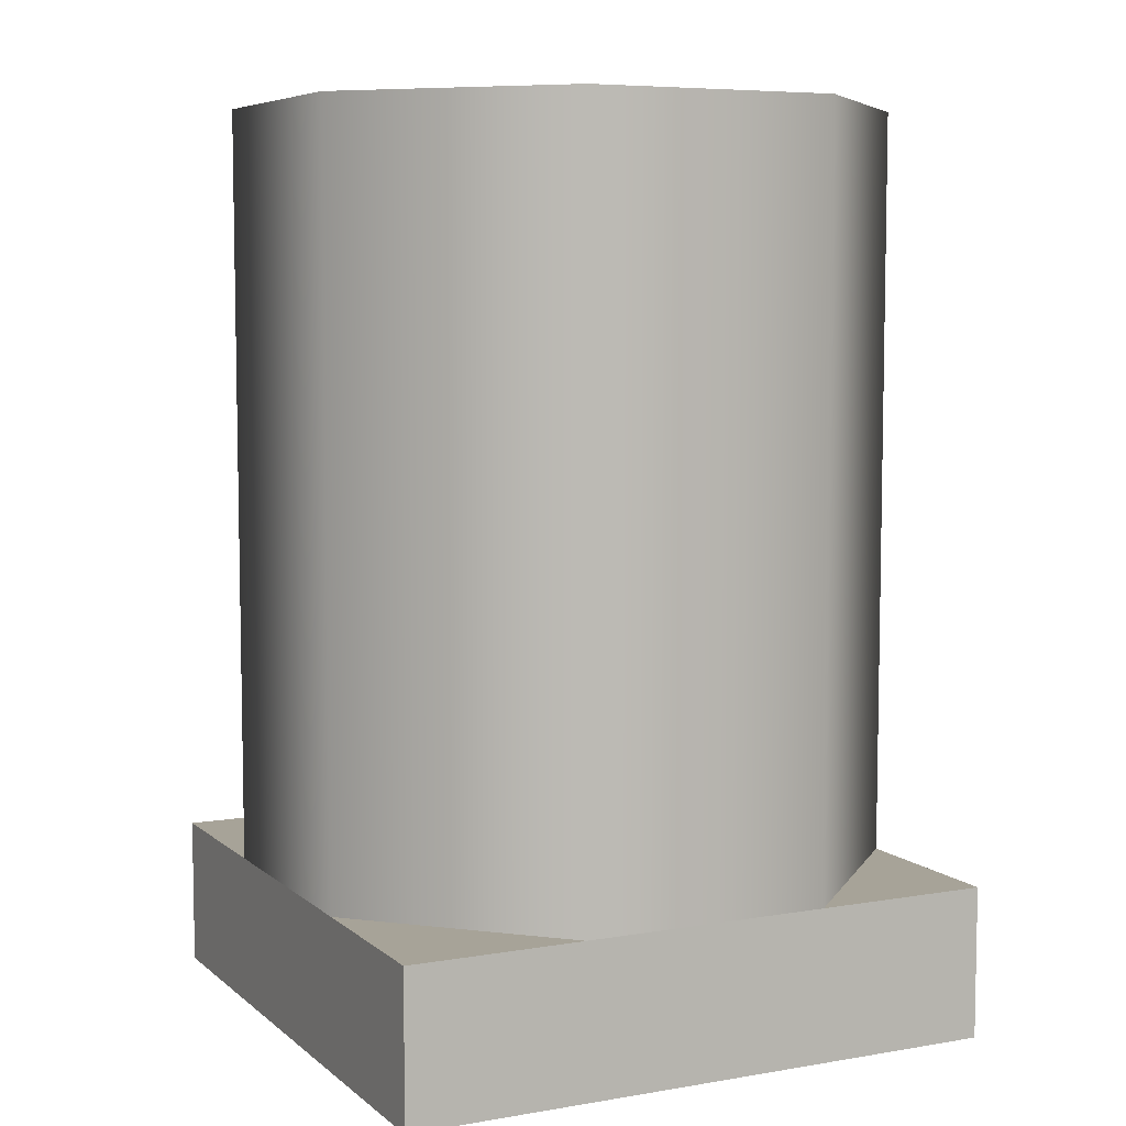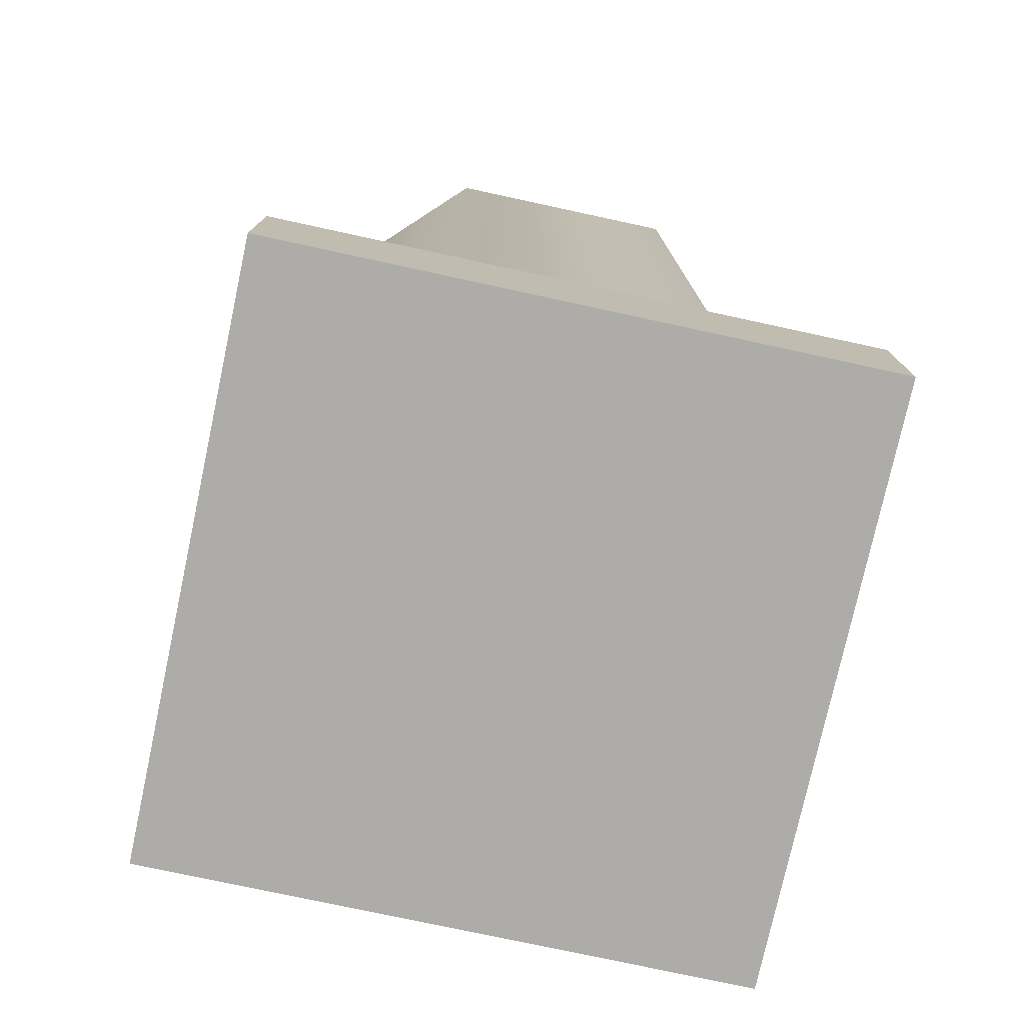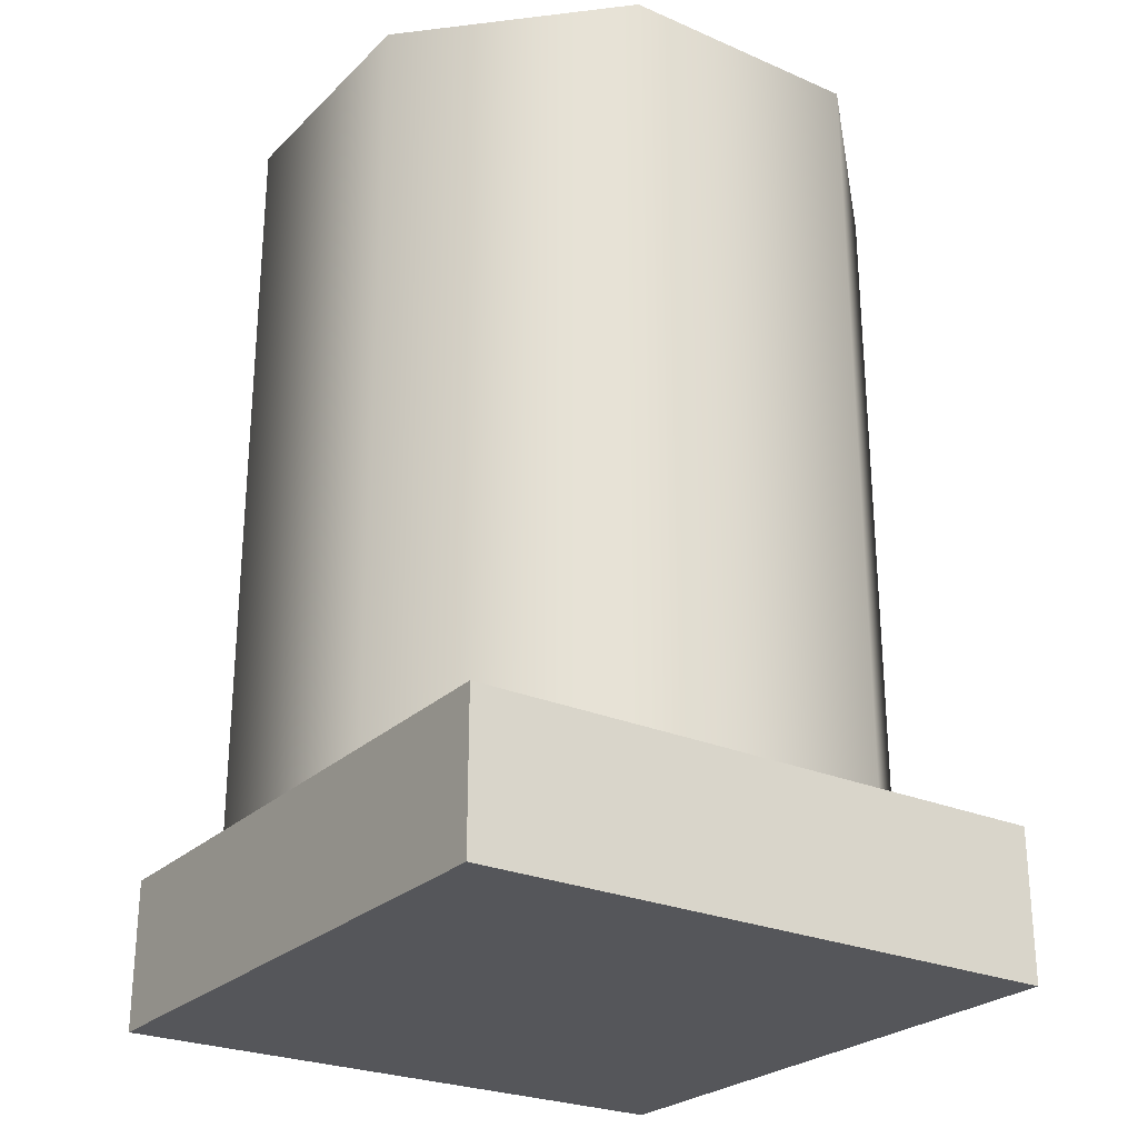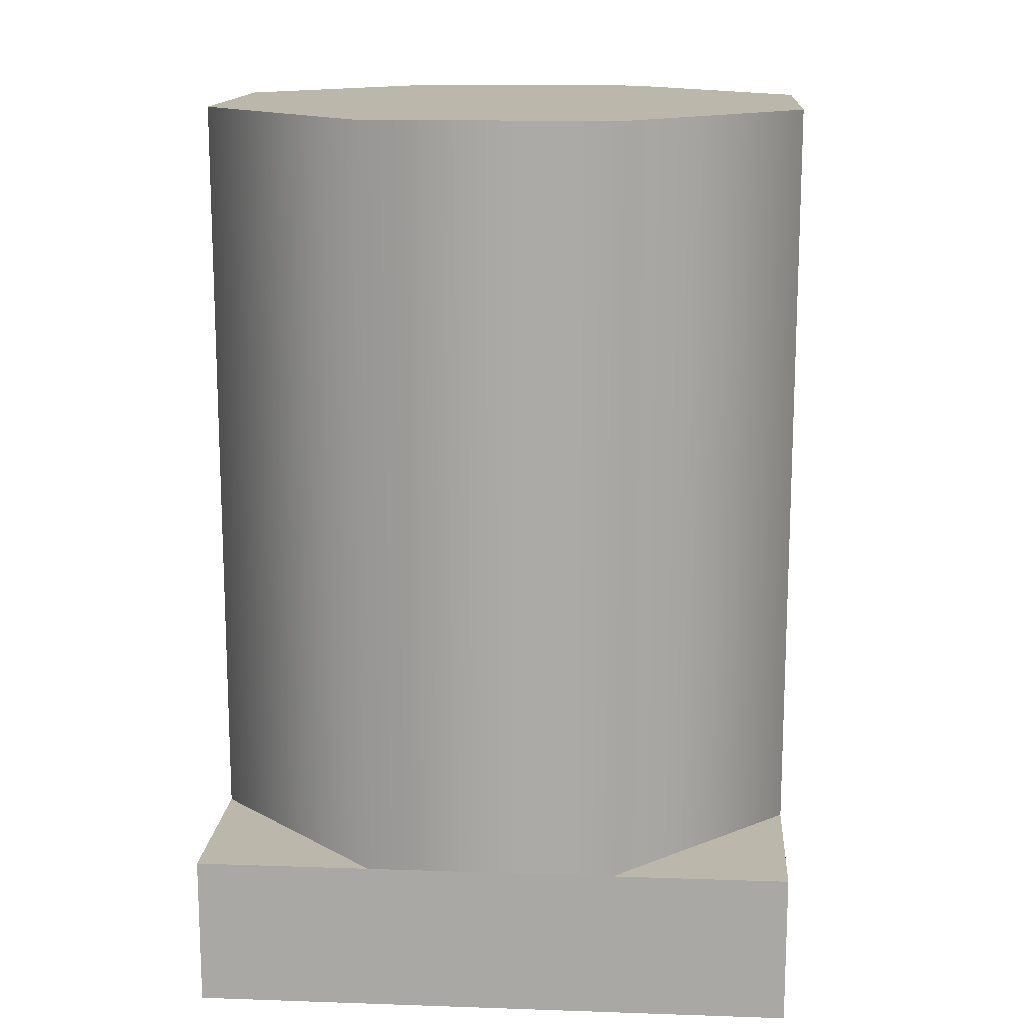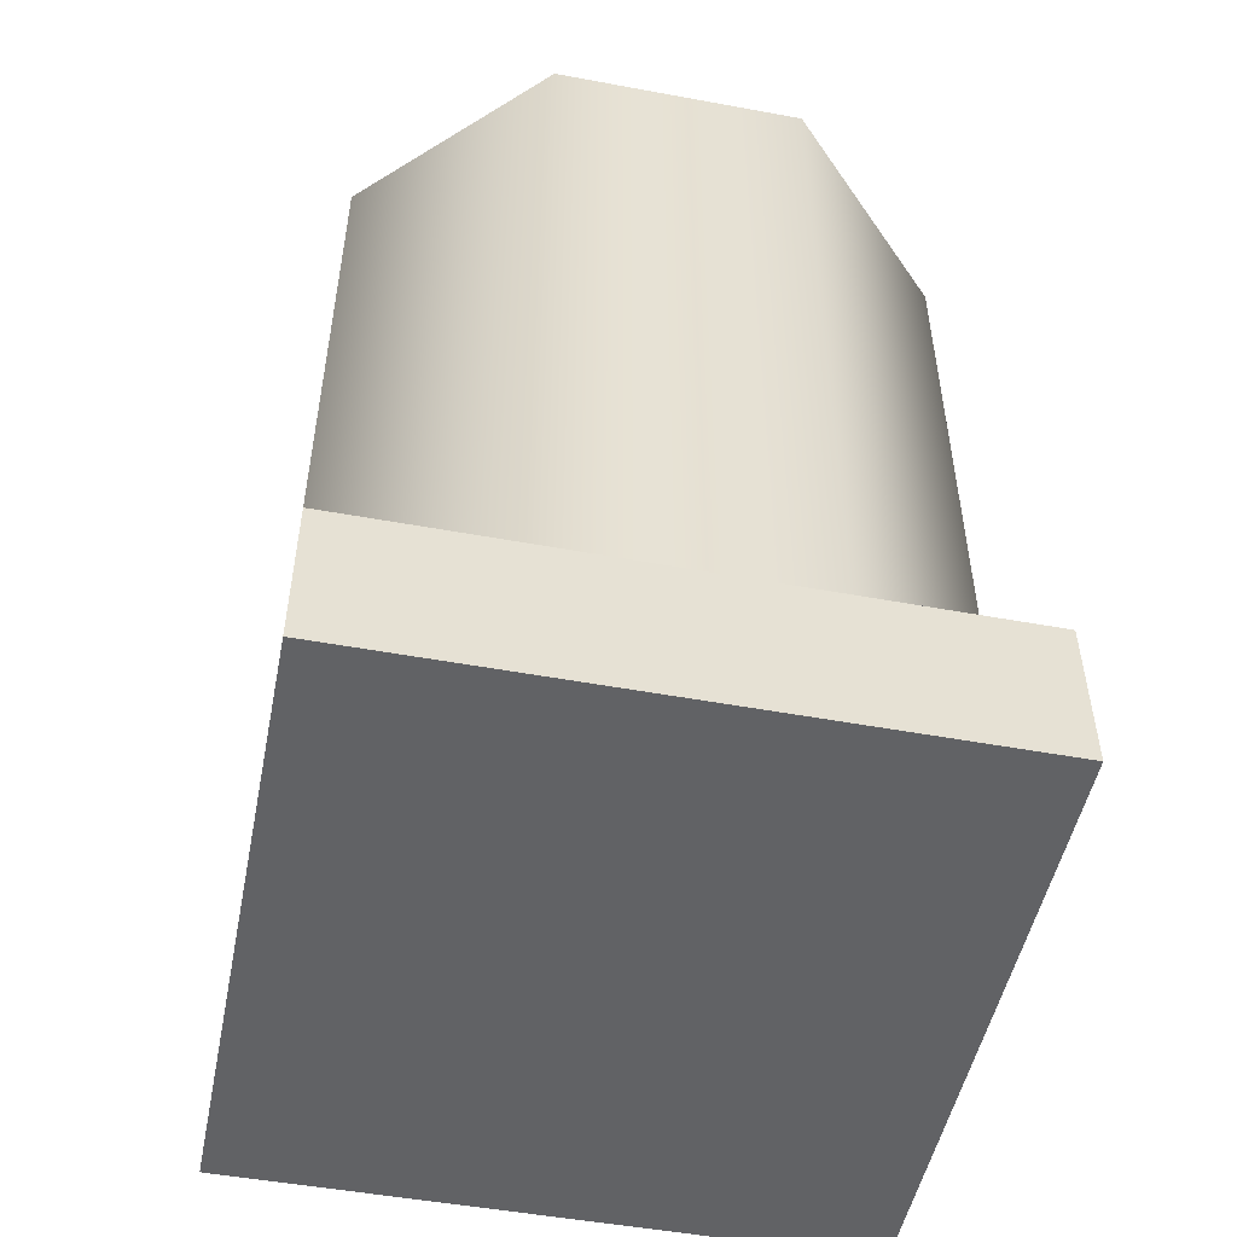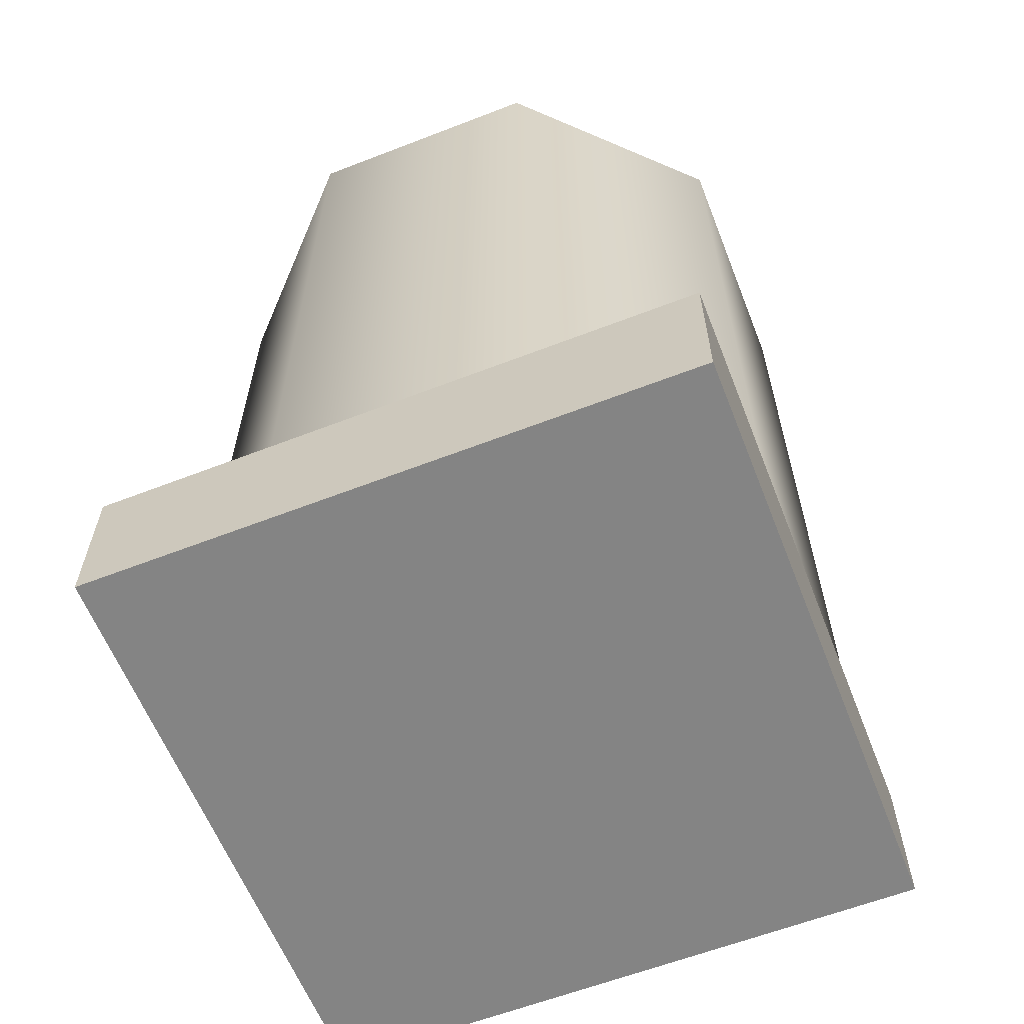
<metadata>
{"format":"obj","ext":"obj","renderer":"f3d","projection":"perspective","resolution":1024,"background":"white","views":[{"elev":6.8,"azim":-26.2,"up":"+Y"},{"elev":-76.6,"azim":-102.2,"up":"+Y"},{"elev":-25.9,"azim":-34.4,"up":"+Y"},{"elev":14.3,"azim":4.3,"up":"+Y"},{"elev":-50.6,"azim":-11.4,"up":"+Y"},{"elev":-61.4,"azim":111.5,"up":"+Y"}]}
</metadata>
<code>
v  1 0 -1
v  1 0 1
v  -1 0 1
v  -1 0 -1
v  1 3 -0.4142
v  1 0.5 -0.4142
v  0.4142 0.5 -1
v  0.4142 3 -1
v  -0.4142 3 -1
v  -0.4142 0.5 -1
v  -1 0.5 -0.4142
v  -1 3 -0.4142
v  0.4142 3 1
v  0.4142 0.5 1
v  1 0.5 0.4142
v  1 3 0.4142
v  -1 3 0.4142
v  -1 0.5 0.4142
v  -0.4142 0.5 1
v  -0.4142 3 1
v  1 0.5 1
v  -1 0.5 1
v  -1 0.5 -1
v  1 0.5 -1
g StaticMaterial
f 1 2 3
f 3 4 1
f 5 6 7
f 7 8 5
f 9 10 11
f 11 12 9
f 13 14 15
f 15 16 13
f 17 18 19
f 19 20 17
f 14 21 15
f 22 19 18
f 10 23 11
f 24 7 6
f 9 12 17
f 20 13 16
f 20 16 5
f 20 5 8
f 17 20 8
f 9 17 8
f 4 23 10
f 4 10 7
f 7 24 1
f 4 7 1
f 3 22 18
f 3 18 11
f 11 23 4
f 3 11 4
f 15 21 2
f 1 24 6
f 2 1 6
f 15 2 6
f 2 21 14
f 2 14 19
f 19 22 3
f 2 19 3
f 20 19 14
f 14 13 20
f 12 11 18
f 18 17 12
f 8 7 10
f 10 9 8
f 16 15 6
f 6 5 16

</code>
